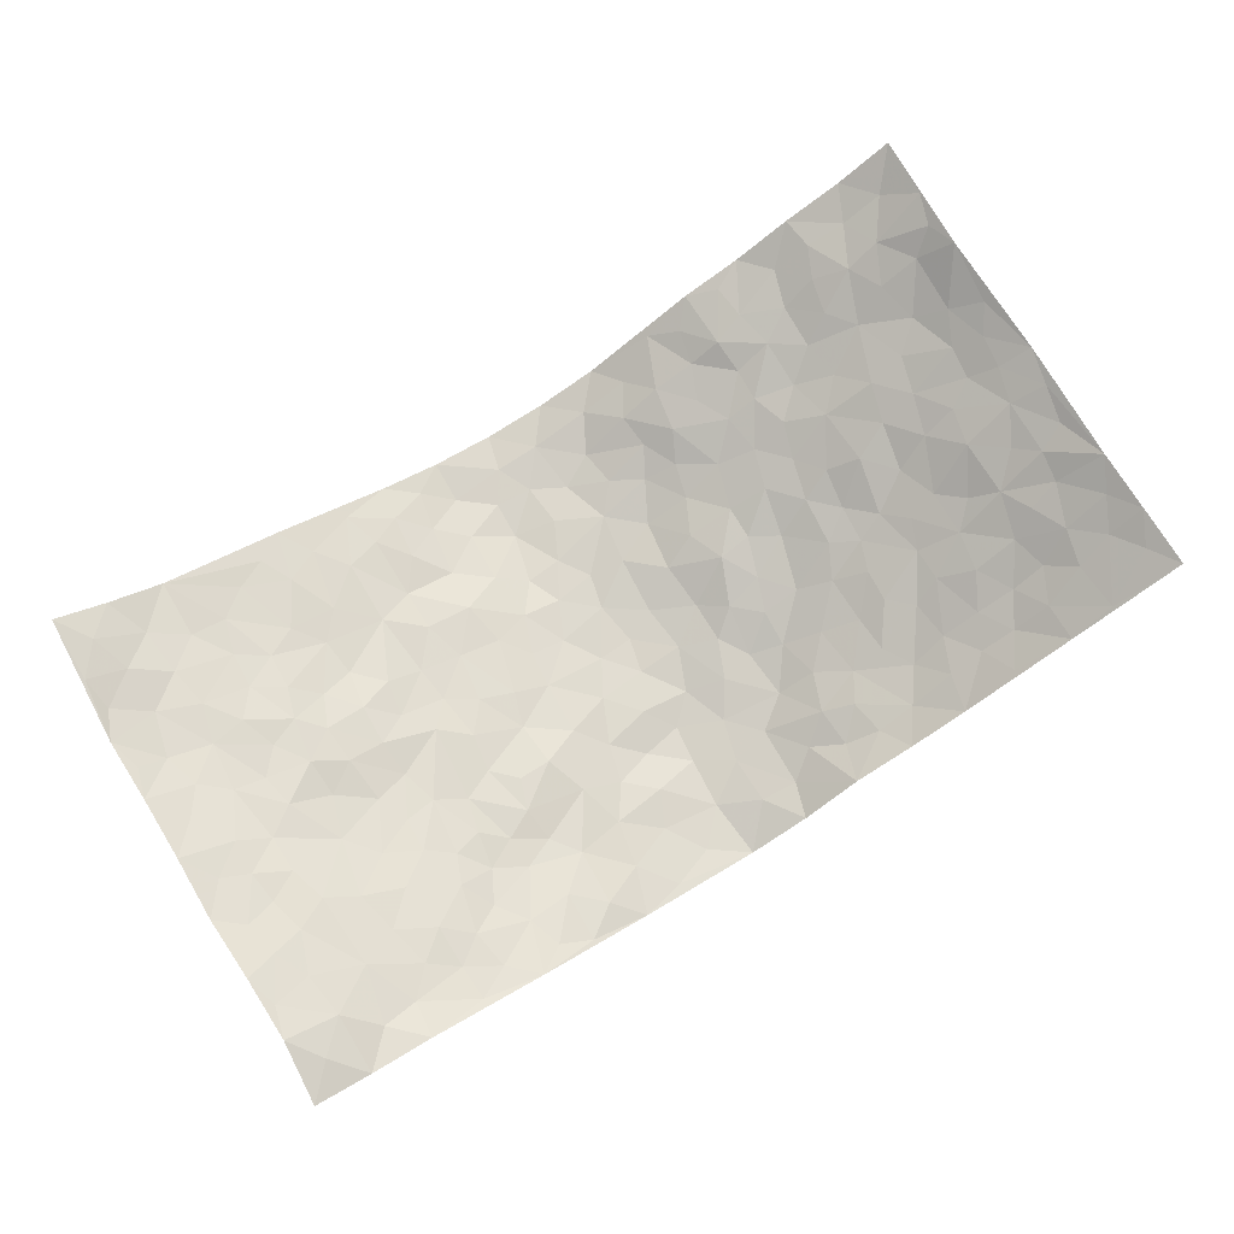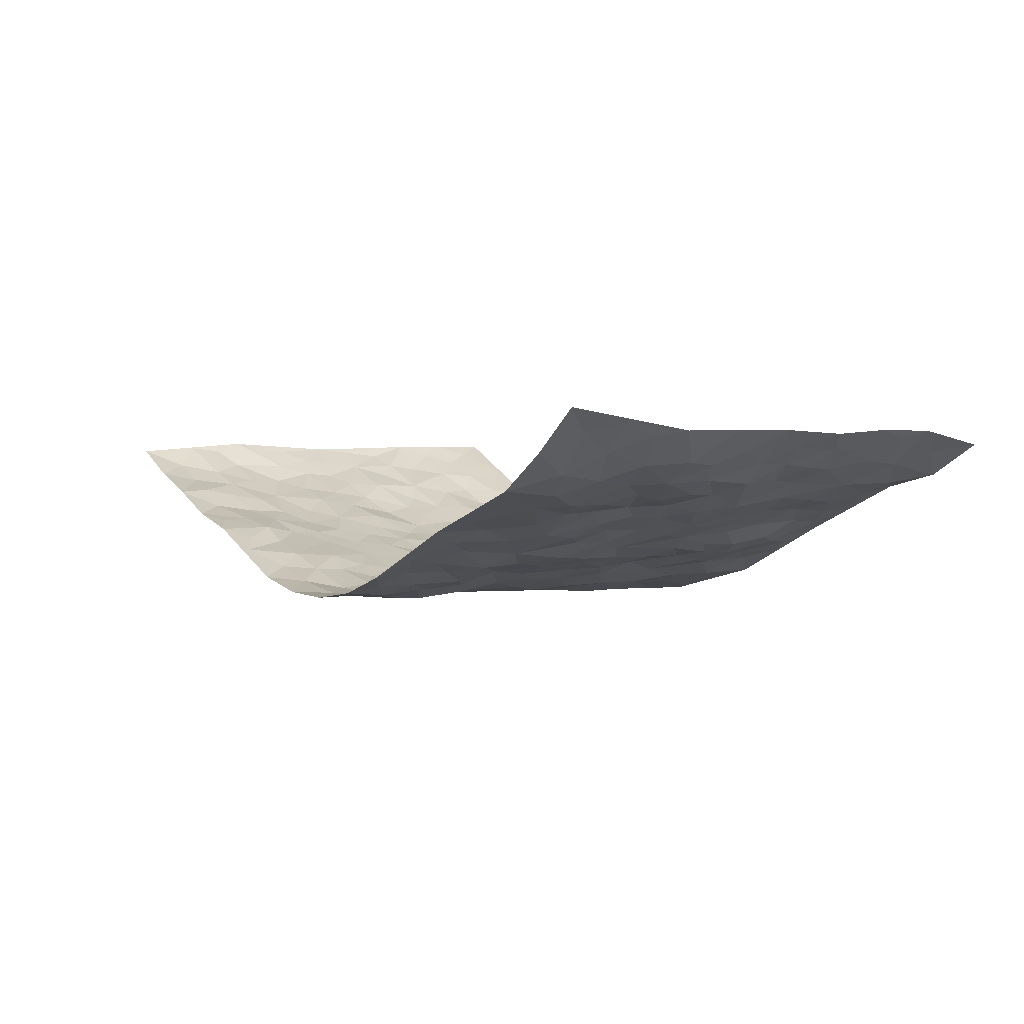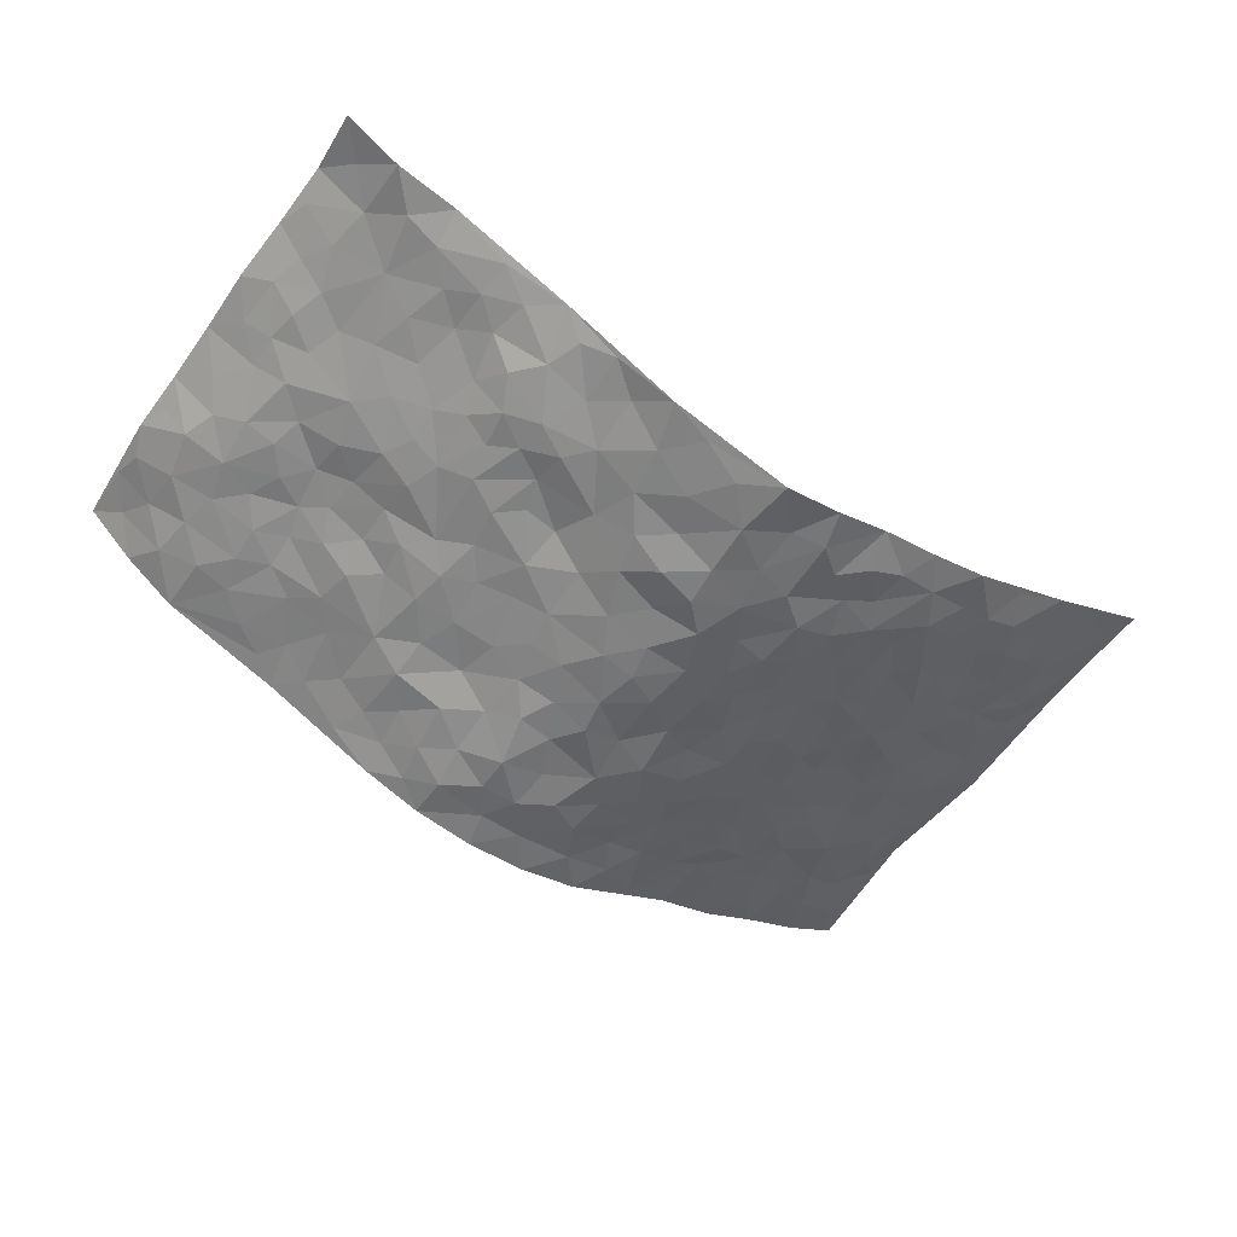
<metadata>
{"format":"obj","ext":"obj","renderer":"f3d","projection":"perspective","resolution":1024,"background":"white","views":[{"elev":75.5,"azim":-31.8,"up":"+Z"},{"elev":0.4,"azim":-124.6,"up":"+Z"},{"elev":-55.1,"azim":-35.7,"up":"+Z"}]}
</metadata>
<code>
v -0.9256 0.002423 0.1794
v -0.8971 0.993 0.2278
v 0.9054 0.00237 0.2176
v 0.9227 0.9961 0.1918
v -0.7587 0.3919 0.1061
v -0.917 0.5004 0.1981
v -0.8151 0.3571 0.1313
v -0.0002767 0.003467 -0.1456
v -0.915 0.2501 0.204
v -0.8707 0.3377 0.1665
v -0.6961 0.003542 0.09616
v -0.913 0.1247 0.2052
v -0.6782 0.2929 0.0725
v -0.8172 0.003641 0.1203
v -0.7972 0.2882 0.1289
v -0.4663 0.002061 0.004933
v -0.8973 0.1875 0.1912
v -0.285 0.1685 -0.07253
v -0.738 0.3217 0.1027
v -0.8148 0.1205 0.1405
v -0.8693 0.06349 0.1672
v -0.7574 0.06549 0.1042
v -0.6408 0.1275 0.0635
v -0.6893 0.07569 0.08118
v -0.8259 0.207 0.1452
v -0.8568 0.27 0.1655
v -0.7312 0.1777 0.0985
v -0.6599 0.2101 0.06765
v -0.8186 0.4875 0.1369
v -0.9209 0.3755 0.1938
v -0.6997 0.997 0.08284
v -0.5121 0.2225 0.01429
v 0.2534 0.1591 -0.0871
v -0.9185 0.7485 0.1921
v -0.357 0.3933 -0.05433
v -0.7479 0.752 0.09461
v -0.7626 0.8305 0.1016
v -0.5609 0.442 0.01674
v -0.5752 0.6048 0.03452
v -0.4667 0.997 0.005292
v -0.8998 0.6865 0.1793
v -0.6326 0.5613 0.05727
v -0.3783 0.7527 -0.04209
v -0.489 0.2799 -0.0006715
v -0.447 0.2253 -0.02842
v -0.4798 0.162 -0.01257
v -0.4321 0.6358 -0.01967
v -0.3572 0.5595 -0.0558
v 0.1665 0.4738 -0.1219
v -0.3252 0.222 -0.06526
v -0.2042 0.611 -0.09174
v -0.3657 0.6288 -0.05283
v -0.291 0.05886 -0.06438
v -0.5996 0.7094 0.04645
v -0.3846 0.1947 -0.0483
v -0.8294 0.6171 0.1322
v -0.03517 0.3487 -0.1319
v 0.05955 0.3406 -0.1446
v 0.293 0.4508 -0.08381
v -0.09302 0.5519 -0.1261
v -0.1609 0.5564 -0.1066
v 0.09232 0.6303 -0.129
v -0.6064 0.346 0.0401
v -0.718 0.5727 0.07819
v -0.8932 0.8091 0.181
v -0.5341 0.1296 0.02389
v -0.3537 0.01327 -0.04494
v -0.7606 0.4649 0.09908
v -0.5865 0.1728 0.04825
v -0.5837 0.01898 0.04828
v -0.2408 0.003717 -0.09459
v -0.5867 0.08881 0.04383
v -0.5215 0.05339 0.02007
v -0.4142 0.0377 -0.02316
v -0.4356 0.1041 -0.02313
v -0.8499 0.6851 0.1359
v -0.9014 0.8709 0.2048
v -0.7054 0.5079 0.07831
v 0.00093 0.9973 -0.1406
v -0.769 0.6744 0.09792
v -0.5386 0.3149 0.01738
v -0.4953 0.4609 -0.006322
v 0.007671 0.5719 -0.1396
v -0.04767 0.4835 -0.1361
v 0.005279 0.4205 -0.1401
v -0.1223 0.1298 -0.1231
v -0.5482 0.669 0.01842
v -0.8645 0.5618 0.1588
v -0.7006 0.6901 0.07752
v -0.4343 0.2972 -0.02677
v -0.6017 0.2677 0.04681
v -0.4852 0.6871 -0.008934
v -0.168 0.4856 -0.1045
v -0.2544 0.4359 -0.08009
v -0.6184 0.648 0.05394
v -0.01079 0.1185 -0.1435
v -0.4008 0.5102 -0.03308
v -0.3322 0.2885 -0.05392
v -0.2326 0.5038 -0.08279
v -0.1737 0.3825 -0.09889
v -0.9165 0.6247 0.1958
v -0.6757 0.6218 0.06618
v -0.7776 0.5786 0.1042
v -0.3497 0.1113 -0.04784
v -0.5008 0.5324 0.006053
v -0.6561 0.4053 0.05352
v -0.1271 0.3253 -0.121
v -0.1464 0.2509 -0.1176
v -0.497 0.611 0.006843
v 0.1088 0.7286 -0.131
v -0.002738 0.2165 -0.1444
v -0.07191 0.2745 -0.1387
v 0.005991 0.2899 -0.1476
v -0.4168 0.3639 -0.03571
v -0.1925 0.1857 -0.1042
v -0.6292 0.4874 0.04354
v -0.5358 0.3809 0.01066
v -0.4748 0.3916 -0.01094
v -0.2984 0.5241 -0.06734
v -0.2478 0.3508 -0.06952
v -0.3444 0.4671 -0.05461
v -0.2185 0.2722 -0.08767
v -0.08796 0.412 -0.1273
v -0.5702 0.5306 0.03141
v -0.08904 0.2 -0.1239
v -0.2095 0.09523 -0.1012
v -0.3877 0.2585 -0.04513
v -0.8747 0.4376 0.168
v -0.8225 0.4201 0.1371
v 0.09413 0.4234 -0.1367
v 0.209 0.2376 -0.1193
v 0.08448 0.5175 -0.1384
v 0.02132 0.4886 -0.1424
v 0.1663 0.3929 -0.1213
v 0.7515 0.496 0.109
v 0.2174 0.4332 -0.1022
v 0.265 0.3135 -0.1025
v 0.1594 0.5671 -0.1163
v 0.1242 0.997 -0.1335
v -0.2848 0.6195 -0.07287
v 0.4082 0.8799 -0.02932
v 0.4671 0.9985 -0.0002801
v -0.2113 0.78 -0.103
v -0.05829 0.8636 -0.1411
v -0.3109 0.3489 -0.05837
v -0.4438 0.5654 -0.02006
v -0.07345 0.05439 -0.1338
v -0.1556 0.02396 -0.1137
v 0.1185 0.002974 -0.1166
v 0.01402 0.8594 -0.1445
v -0.01631 0.6996 -0.135
v 0.412 0.1977 -0.04639
v 0.3359 0.2904 -0.07525
v 0.5678 0.5252 0.0271
v 0.5072 0.5463 -0.001978
v 0.4446 0.1362 -0.03676
v 0.5085 0.2286 -0.01315
v 0.4061 0.3617 -0.05128
v 0.02358 0.641 -0.1398
v -0.05793 0.6275 -0.1305
v -0.1434 0.7295 -0.1134
v -0.08627 0.6927 -0.1322
v -0.06109 0.7905 -0.1456
v -0.1332 0.6331 -0.1134
v 0.02073 0.7746 -0.1362
v 0.2444 0.9969 -0.1052
v -0.0182 0.9257 -0.1375
v -0.2617 0.8452 -0.07985
v -0.1968 0.8794 -0.1078
v -0.309 0.7801 -0.07212
v -0.2392 0.9976 -0.08968
v -0.2203 0.6964 -0.08368
v -0.3089 0.6997 -0.06513
v -0.1385 0.8291 -0.1224
v -0.1215 0.9977 -0.1258
v 0.2164 0.7455 -0.1077
v 0.174 0.6664 -0.1212
v 0.32 0.5943 -0.07062
v 0.2549 0.5222 -0.08312
v 0.2623 0.6653 -0.09133
v 0.4095 0.7438 -0.03279
v 0.3468 0.6824 -0.06079
v 0.28 0.7328 -0.08283
v 0.06935 0.9276 -0.1349
v 0.07981 0.8224 -0.1401
v 0.1464 0.857 -0.1292
v 0.2441 0.8724 -0.0888
v 0.3103 0.7928 -0.0621
v 0.2279 0.5952 -0.09443
v -0.8292 0.8654 0.1514
v -0.6545 0.8154 0.05593
v -0.8275 0.7742 0.1299
v -0.8023 0.9958 0.1496
v -0.8541 0.9358 0.1866
v -0.7703 0.9202 0.1116
v -0.7024 0.8844 0.07377
v -0.5793 0.928 0.03742
v -0.6343 0.8844 0.05264
v -0.6593 0.7445 0.05877
v -0.5379 0.8129 0.01993
v -0.5961 0.7798 0.0407
v -0.4888 0.8993 0.009707
v -0.3765 0.8771 -0.03462
v -0.5206 0.9587 0.02207
v -0.4478 0.8147 -0.01388
v -0.4248 0.9348 -0.01583
v -0.3334 0.9717 -0.05188
v -0.494 0.7593 -0.002142
v -0.3097 0.9003 -0.06021
v -0.2509 0.9296 -0.08099
v 0.1557 0.7842 -0.1217
v 0.2497 0.8038 -0.09178
v 0.1872 0.9322 -0.1136
v 0.3788 0.8118 -0.04084
v 0.3251 0.8803 -0.05668
v 0.3685 0.9819 -0.04622
v 0.2833 0.9363 -0.08362
v 0.4227 0.9479 -0.01923
v 0.3738 0.4931 -0.06163
v 0.3193 0.5282 -0.07224
v 0.4684 0.6035 -0.01736
v 0.4189 0.6639 -0.03414
v 0.3948 0.5869 -0.04296
v 0.3457 0.1915 -0.06812
v 0.4688 0.3352 -0.02469
v 0.4469 0.5218 -0.02856
v 0.3425 0.3879 -0.07585
v -0.1245 0.9141 -0.1324
v -0.1808 0.9569 -0.1098
v 0.3115 0.1353 -0.0681
v 0.5801 0.01699 0.04479
v 0.2017 0.3335 -0.1205
v 0.2685 0.3845 -0.09475
v 0.5634 0.2487 0.01455
v 0.6983 0.9983 0.08767
v 0.9055 0.2512 0.2142
v 0.4732 0.8121 -0.008833
v 0.6863 0.4871 0.07384
v 0.4701 0.7464 -0.01023
v 0.9145 0.4987 0.2039
v 0.6417 0.2949 0.05026
v 0.4959 0.4681 -0.01567
v 0.7362 0.3114 0.105
v 0.5451 0.416 0.001989
v 0.4691 0.004777 -0.00576
v 0.09049 0.2527 -0.138
v 0.4866 0.0792 -0.007223
v 0.1347 0.3192 -0.1272
v 0.4078 0.2676 -0.05005
v 0.8209 0.2655 0.1511
v 0.619 0.4621 0.03514
v 0.5559 0.08347 0.017
v 0.4383 0.4259 -0.03546
v 0.5868 0.3723 0.02228
v 0.2821 0.2335 -0.08926
v 0.465 0.2724 -0.0246
v 0.2571 0.08026 -0.08276
v 0.353 0.005176 -0.04157
v 0.2321 0.006758 -0.06716
v 0.1976 0.1155 -0.1069
v 0.06784 0.1706 -0.1365
v 0.145 0.1898 -0.129
v 0.5889 0.1488 0.02843
v 0.7347 0.4227 0.1073
v 0.7114 0.2218 0.08812
v 0.6227 0.08179 0.0475
v 0.6434 0.3852 0.0483
v 0.6869 0.3397 0.07076
v 0.8297 0.3263 0.1604
v 0.7109 0.5668 0.08717
v 0.6626 0.1466 0.05975
v 0.7258 0.1506 0.09455
v 0.7924 0.3674 0.1335
v 0.8811 0.3494 0.1865
v 0.8339 0.4376 0.156
v 0.5638 0.3137 0.01066
v 0.7703 0.1073 0.1324
v 0.3219 0.06573 -0.06064
v 0.399 0.07086 -0.04212
v 0.06917 0.07896 -0.1292
v 0.1407 0.07266 -0.1216
v 0.9062 0.7485 0.2144
v 0.6914 0.08138 0.09068
v 0.6269 0.2169 0.04875
v 0.8978 0.4241 0.196
v 0.8534 0.5078 0.1654
v 0.7619 0.251 0.1221
v 0.516 0.1497 -0.004926
v 0.6887 0.004091 0.1003
v 0.4901 0.3943 -0.01919
v 0.8721 0.06495 0.1961
v 0.9051 0.1276 0.2175
v 0.7894 0.1813 0.1382
v 0.839 0.1253 0.1704
v 0.7734 0.01097 0.1455
v 0.8723 0.1892 0.1901
v 0.6377 0.5553 0.05501
v 0.6602 0.6323 0.06842
v 0.5621 0.6353 0.02427
v 0.7871 0.6898 0.117
v 0.6065 0.771 0.03844
v 0.8938 0.6236 0.1953
v 0.7314 0.6407 0.09625
v 0.8103 0.5935 0.1362
v 0.7018 0.7432 0.0784
v 0.8025 0.5292 0.1313
v 0.8611 0.5726 0.171
v 0.8409 0.6577 0.1568
v 0.6153 0.6917 0.04052
v 0.5455 0.7234 0.0116
v 0.4911 0.6739 -0.003955
v 0.8071 0.8508 0.1382
v 0.6775 0.8706 0.07926
v 0.7711 0.7754 0.1172
v 0.8471 0.7763 0.1577
v 0.7405 0.8431 0.1071
v 0.9122 0.8723 0.2013
v 0.6622 0.8017 0.06882
v 0.8917 0.8098 0.1932
v 0.7048 0.9311 0.0926
v 0.8142 0.9963 0.1333
v 0.5855 0.9985 0.03482
v 0.7812 0.9243 0.1177
v 0.8607 0.9254 0.1553
v 0.6331 0.9346 0.05365
v 0.5318 0.9014 0.02257
v 0.4688 0.8809 0.00327
v 0.5257 0.9699 0.01938
v 0.5466 0.8218 0.0207
v 0.6099 0.8606 0.04262
f 29 6 128
f 12 21 20
f 26 10 9
f 55 45 46
f 27 19 15
f 26 9 17
f 101 6 88
f 12 1 21
f 7 15 19
f 125 86 96
f 84 123 85
f 129 29 128
f 25 27 15
f 12 20 17
f 73 75 66
f 22 14 11
f 26 17 25
f 9 12 17
f 25 15 26
f 5 129 7
f 52 146 48
f 55 18 50
f 7 19 5
f 20 27 25
f 124 82 105
f 41 76 34
f 20 14 22
f 14 20 21
f 14 21 1
f 24 22 11
f 24 27 22
f 72 66 69
f 69 32 91
f 70 24 11
f 24 23 27
f 17 20 25
f 27 20 22
f 10 15 7
f 10 26 15
f 23 28 27
f 27 13 19
f 28 23 69
f 13 27 28
f 119 121 94
f 10 7 129
f 6 30 128
f 9 10 30
f 36 192 80
f 80 102 89
f 118 81 44
f 64 103 78
f 115 126 86
f 45 32 46
f 91 63 13
f 129 68 29
f 95 87 54
f 95 54 199
f 202 40 204
f 82 97 105
f 29 88 6
f 18 55 104
f 148 126 71
f 38 82 124
f 50 18 122
f 117 82 38
f 5 19 106
f 82 117 118
f 80 64 102
f 127 45 55
f 194 77 190
f 98 35 114
f 39 124 105
f 127 50 98
f 106 19 13
f 66 75 46
f 39 95 42
f 63 117 38
f 95 89 102
f 101 56 76
f 51 140 99
f 18 53 126
f 62 83 132
f 45 127 90
f 112 113 57
f 103 29 68
f 130 85 58
f 109 39 105
f 35 94 121
f 113 246 58
f 151 165 163
f 120 100 94
f 114 127 98
f 192 190 65
f 95 39 87
f 36 191 37
f 67 104 74
f 56 101 88
f 13 63 106
f 192 34 76
f 268 241 243
f 108 115 125
f 93 84 60
f 133 84 85
f 156 288 157
f 101 76 41
f 80 103 64
f 105 97 146
f 99 61 51
f 92 109 47
f 125 96 111
f 158 227 153
f 75 104 55
f 69 66 32
f 81 91 32
f 106 78 68
f 42 64 78
f 77 34 65
f 24 70 72
f 75 73 16
f 16 71 67
f 2 34 77
f 13 28 91
f 103 56 88
f 56 80 76
f 72 69 23
f 11 16 70
f 16 73 70
f 16 67 74
f 115 18 126
f 24 72 23
f 73 72 70
f 16 74 75
f 72 73 66
f 32 45 44
f 84 83 60
f 66 46 32
f 78 106 116
f 117 63 81
f 67 53 104
f 103 68 78
f 69 91 28
f 36 80 89
f 106 38 116
f 106 68 5
f 81 118 117
f 62 132 138
f 32 44 81
f 53 67 71
f 57 58 85
f 123 100 107
f 93 60 61
f 33 230 224
f 8 96 147
f 132 133 130
f 140 48 119
f 93 100 123
f 122 98 50
f 164 60 160
f 53 71 126
f 125 112 108
f 193 194 195
f 75 55 46
f 63 91 81
f 56 103 80
f 196 198 31
f 18 104 53
f 121 48 97
f 38 106 63
f 118 97 82
f 97 35 121
f 51 172 140
f 130 134 49
f 87 39 109
f 288 252 263
f 97 114 35
f 47 43 92
f 57 113 58
f 248 130 58
f 34 101 41
f 114 90 127
f 116 124 42
f 145 94 35
f 118 114 97
f 167 79 175
f 98 145 35
f 85 123 57
f 43 47 52
f 199 36 89
f 42 78 116
f 159 83 62
f 88 29 103
f 74 104 75
f 118 44 90
f 173 140 172
f 42 95 102
f 190 192 37
f 65 190 77
f 89 95 199
f 125 111 112
f 92 87 109
f 18 115 122
f 177 180 176
f 112 57 107
f 109 105 146
f 93 94 100
f 285 286 275
f 96 86 147
f 137 232 131
f 57 123 107
f 87 92 208
f 49 134 136
f 132 130 49
f 161 164 162
f 50 127 55
f 122 108 107
f 122 107 100
f 48 140 52
f 118 90 114
f 99 119 94
f 123 84 93
f 36 37 192
f 48 121 119
f 120 122 100
f 39 42 124
f 38 124 116
f 248 58 246
f 44 45 90
f 98 122 120
f 146 52 47
f 94 93 99
f 168 209 170
f 212 183 188
f 202 197 200
f 42 102 64
f 107 108 112
f 99 93 61
f 8 280 96
f 112 111 113
f 125 115 86
f 115 108 122
f 128 30 10
f 5 68 129
f 10 129 128
f 132 49 138
f 83 84 133
f 130 133 85
f 83 133 132
f 248 134 130
f 156 152 224
f 151 110 165
f 212 186 211
f 153 224 249
f 254 251 244
f 246 261 262
f 225 158 249
f 49 136 179
f 185 184 150
f 214 188 181
f 181 188 182
f 161 163 174
f 143 170 172
f 110 211 185
f 184 79 167
f 174 228 169
f 62 110 159
f 163 150 144
f 210 169 229
f 170 143 168
f 176 211 110
f 98 120 145
f 94 145 120
f 48 146 97
f 109 146 47
f 148 86 126
f 147 86 148
f 71 8 148
f 8 147 148
f 244 276 254
f 232 136 134
f 174 143 161
f 60 83 160
f 163 162 151
f 159 160 83
f 261 281 262
f 259 281 149
f 219 220 59
f 246 113 111
f 33 255 131
f 157 256 152
f 137 255 153
f 230 278 279
f 262 260 33
f 154 155 242
f 131 255 137
f 248 131 232
f 281 280 149
f 259 258 278
f 220 179 59
f 159 151 160
f 162 160 151
f 164 61 60
f 228 174 144
f 144 174 163
f 159 110 151
f 161 172 164
f 186 184 185
f 161 162 163
f 61 164 51
f 160 162 164
f 187 217 213
f 150 163 165
f 205 202 200
f 79 184 139
f 170 43 173
f 174 169 143
f 161 143 172
f 167 144 150
f 176 180 183
f 172 170 173
f 223 226 221
f 185 150 165
f 99 140 119
f 207 206 203
f 172 51 164
f 43 52 173
f 173 52 140
f 167 175 228
f 228 229 169
f 210 168 169
f 177 110 62
f 189 138 179
f 62 138 177
f 136 232 233
f 181 182 222
f 150 184 167
f 178 180 189
f 49 179 138
f 177 138 189
f 180 178 182
f 178 179 220
f 307 308 304
f 222 223 221
f 215 187 188
f 176 183 212
f 187 213 186
f 214 215 188
f 185 211 186
f 237 181 239
f 182 188 183
f 110 185 165
f 216 215 141
f 211 176 212
f 182 183 180
f 176 110 177
f 213 184 186
f 178 189 179
f 177 189 180
f 195 190 37
f 197 198 200
f 195 194 190
f 34 192 65
f 80 192 76
f 37 196 195
f 194 2 77
f 193 2 194
f 196 37 191
f 31 193 195
f 198 196 191
f 31 195 196
f 199 201 191
f 197 204 31
f 198 191 201
f 31 198 197
f 201 199 54
f 36 199 191
f 54 208 201
f 208 43 205
f 208 54 87
f 198 201 200
f 206 205 203
f 43 170 203
f 210 207 209
f 40 202 206
f 31 204 40
f 197 202 204
f 208 205 200
f 43 203 205
f 205 206 202
f 203 209 207
f 171 40 207
f 40 206 207
f 208 200 201
f 43 208 92
f 170 209 203
f 168 143 169
f 207 210 171
f 168 210 209
f 188 187 212
f 212 187 186
f 166 139 213
f 184 213 139
f 237 214 181
f 215 214 141
f 216 141 218
f 213 217 166
f 142 166 216
f 217 216 166
f 187 215 217
f 216 217 215
f 237 141 214
f 142 216 218
f 223 222 182
f 179 136 59
f 223 220 219
f 267 238 251
f 237 327 141
f 223 182 178
f 158 290 253
f 220 223 178
f 59 233 227
f 233 59 136
f 248 246 131
f 153 249 158
f 251 254 267
f 223 219 226
f 111 261 246
f 297 251 238
f 276 256 157
f 167 228 144
f 229 228 175
f 175 171 229
f 229 171 210
f 260 257 33
f 265 271 272
f 266 289 283
f 269 243 250
f 249 224 152
f 266 283 271
f 227 233 137
f 253 227 158
f 325 313 320
f 135 264 275
f 310 329 239
f 270 298 297
f 249 256 225
f 275 273 269
f 311 222 221
f 155 154 299
f 234 276 157
f 310 311 299
f 222 239 181
f 221 226 155
f 266 263 252
f 242 290 244
f 264 273 275
f 273 264 243
f 242 244 154
f 276 290 225
f 288 234 157
f 240 282 302
f 275 286 306
f 225 290 158
f 234 263 284
f 241 254 276
f 233 232 137
f 137 153 227
f 264 135 238
f 244 251 154
f 260 259 257
f 227 253 219
f 33 224 255
f 154 297 299
f 240 302 307
f 297 154 251
f 264 268 243
f 253 226 219
f 271 284 263
f 277 294 293
f 290 242 253
f 241 234 284
f 59 227 219
f 242 155 226
f 252 245 231
f 157 152 156
f 257 230 33
f 152 256 249
f 278 230 257
f 262 33 131
f 224 153 255
f 259 278 257
f 134 248 232
f 230 279 224
f 96 261 111
f 261 96 280
f 280 281 261
f 246 262 131
f 252 247 245
f 268 267 241
f 283 277 272
f 288 247 252
f 275 274 285
f 295 291 294
f 267 268 264
f 263 234 288
f 309 310 299
f 290 276 244
f 283 272 271
f 267 254 241
f 265 243 241
f 236 240 285
f 297 238 270
f 303 305 298
f 241 276 234
f 221 155 299
f 272 277 293
f 250 243 287
f 286 285 240
f 284 271 265
f 271 263 266
f 295 3 291
f 225 256 276
f 241 284 265
f 289 266 231
f 3 292 291
f 321 235 323
f 293 294 296
f 279 278 258
f 245 279 258
f 279 156 224
f 260 281 259
f 280 8 149
f 262 281 260
f 231 266 252
f 267 264 238
f 306 304 270
f 283 289 295
f 243 269 273
f 236 269 250
f 294 292 296
f 274 236 285
f 269 274 275
f 250 287 293
f 245 289 231
f 236 274 269
f 156 279 247
f 242 226 253
f 247 279 245
f 243 265 287
f 288 156 247
f 265 272 293
f 296 292 236
f 293 287 265
f 295 294 277
f 277 283 295
f 236 250 296
f 289 3 295
f 292 294 291
f 293 296 250
f 300 304 308
f 325 320 235
f 329 330 326
f 270 304 303
f 270 303 298
f 309 305 301
f 135 306 270
f 299 297 298
f 298 309 299
f 238 135 270
f 300 314 305
f 303 300 305
f 304 306 307
f 300 303 304
f 282 319 315
f 322 325 235
f 275 306 135
f 307 306 286
f 240 307 286
f 308 307 302
f 302 282 308
f 308 282 315
f 305 309 298
f 310 309 301
f 310 301 329
f 310 239 311
f 222 311 239
f 299 311 221
f 319 312 315
f 312 323 316
f 301 305 318
f 305 314 316
f 300 308 315
f 316 314 312
f 312 314 315
f 315 314 300
f 323 312 324
f 316 313 318
f 282 4 317
f 330 313 325
f 4 321 324
f 235 320 323
f 282 317 319
f 312 319 317
f 326 325 322
f 316 320 313
f 316 318 305
f 142 218 327
f 327 218 141
f 316 323 320
f 324 312 317
f 4 324 317
f 321 323 324
f 318 313 330
f 328 326 322
f 326 327 329
f 329 327 237
f 326 328 327
f 322 142 328
f 327 328 142
f 329 237 239
f 301 318 330
f 326 330 325
f 330 329 301

</code>
